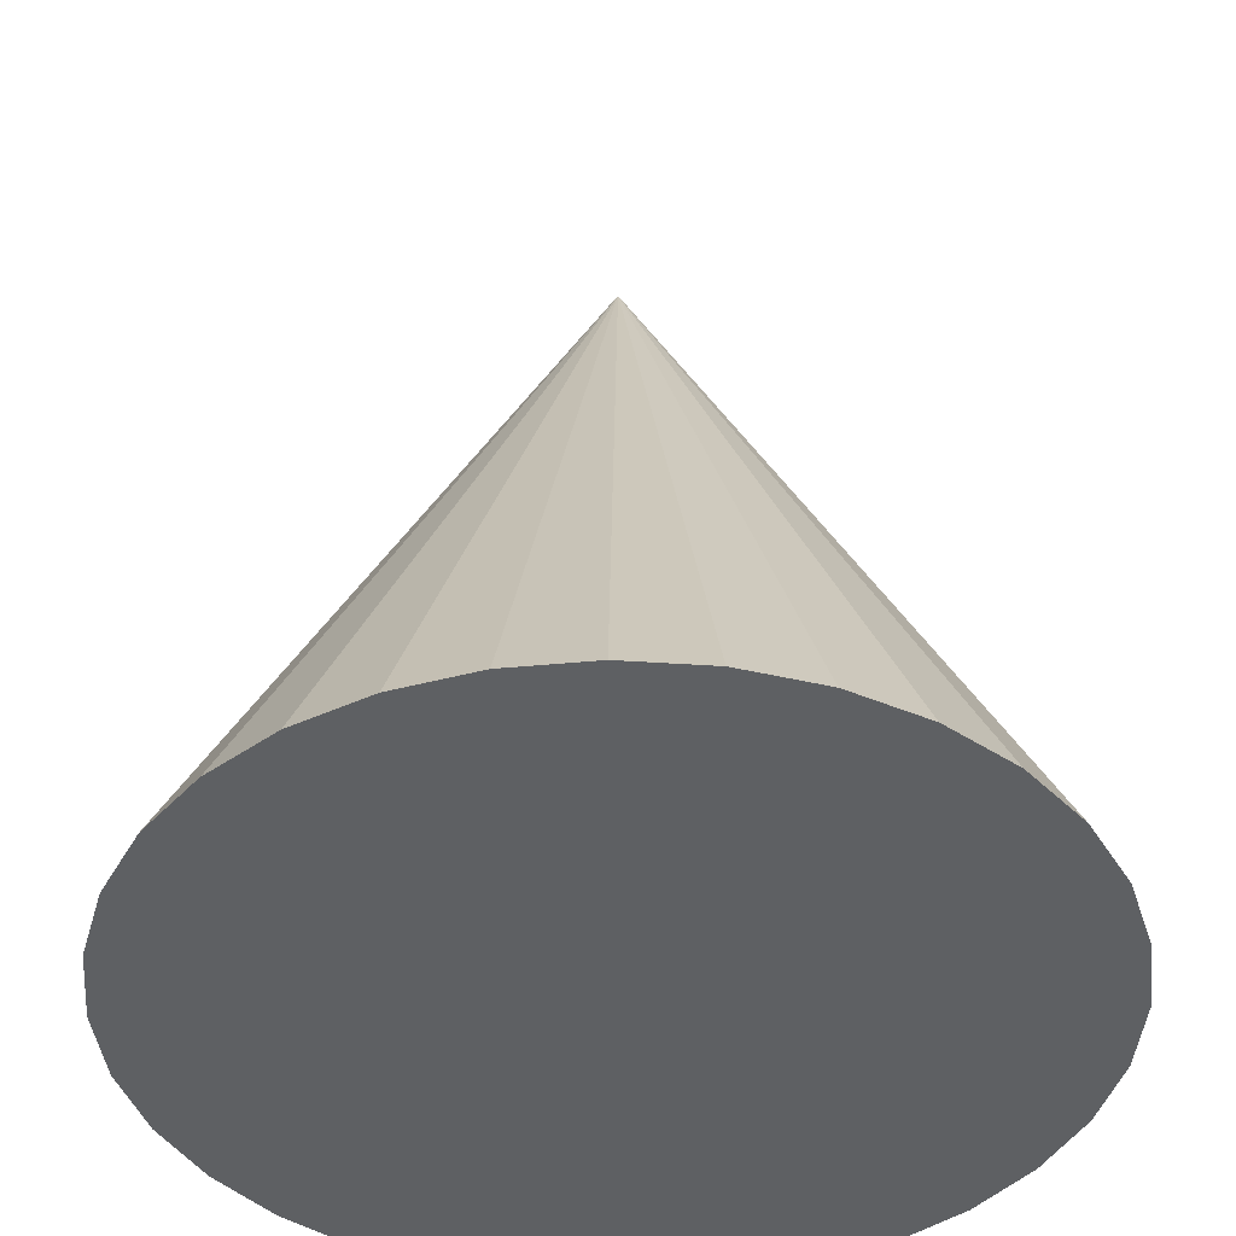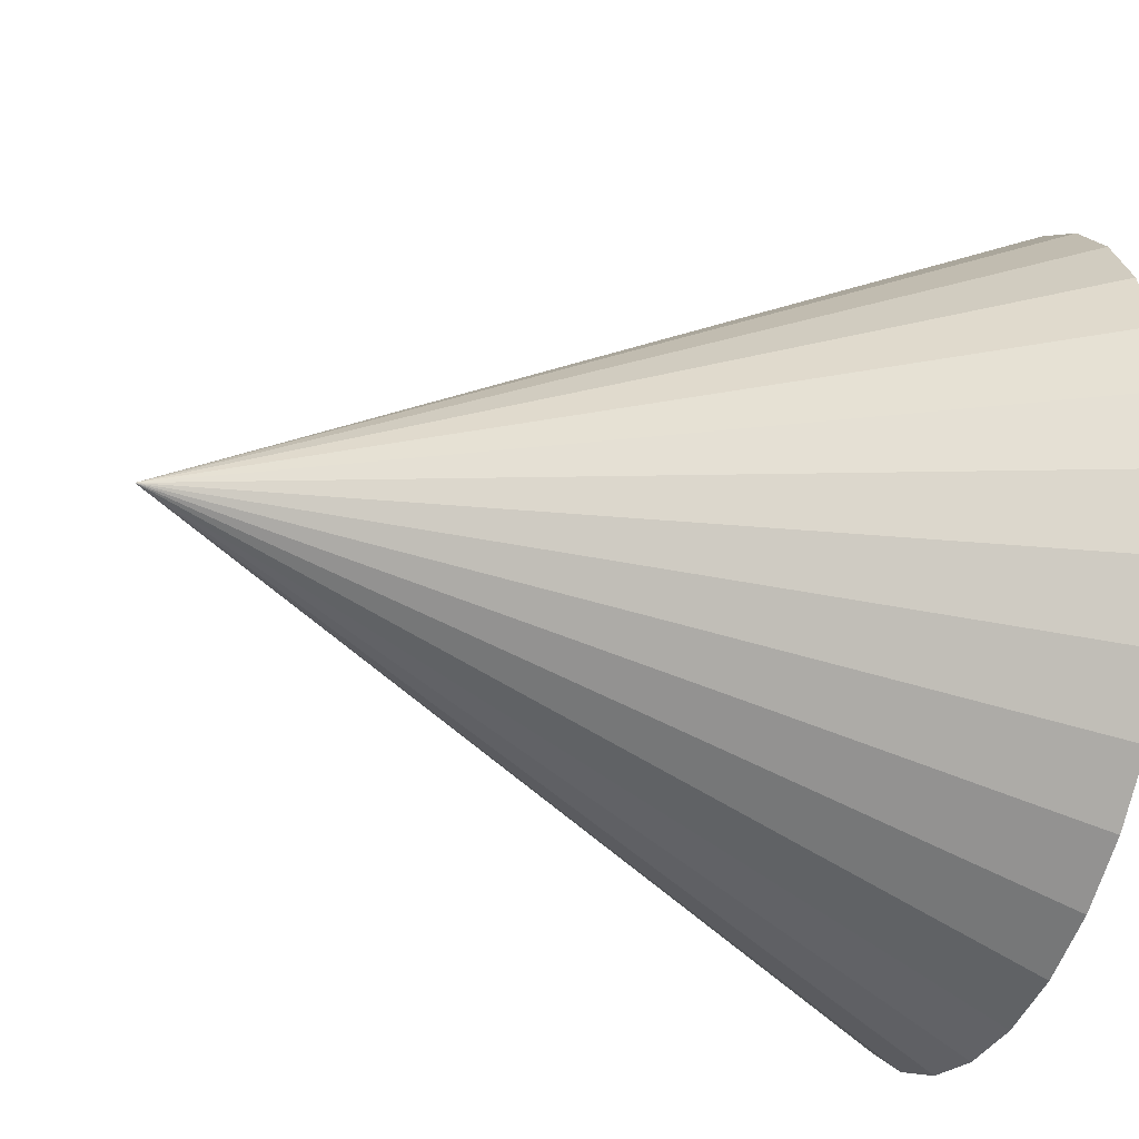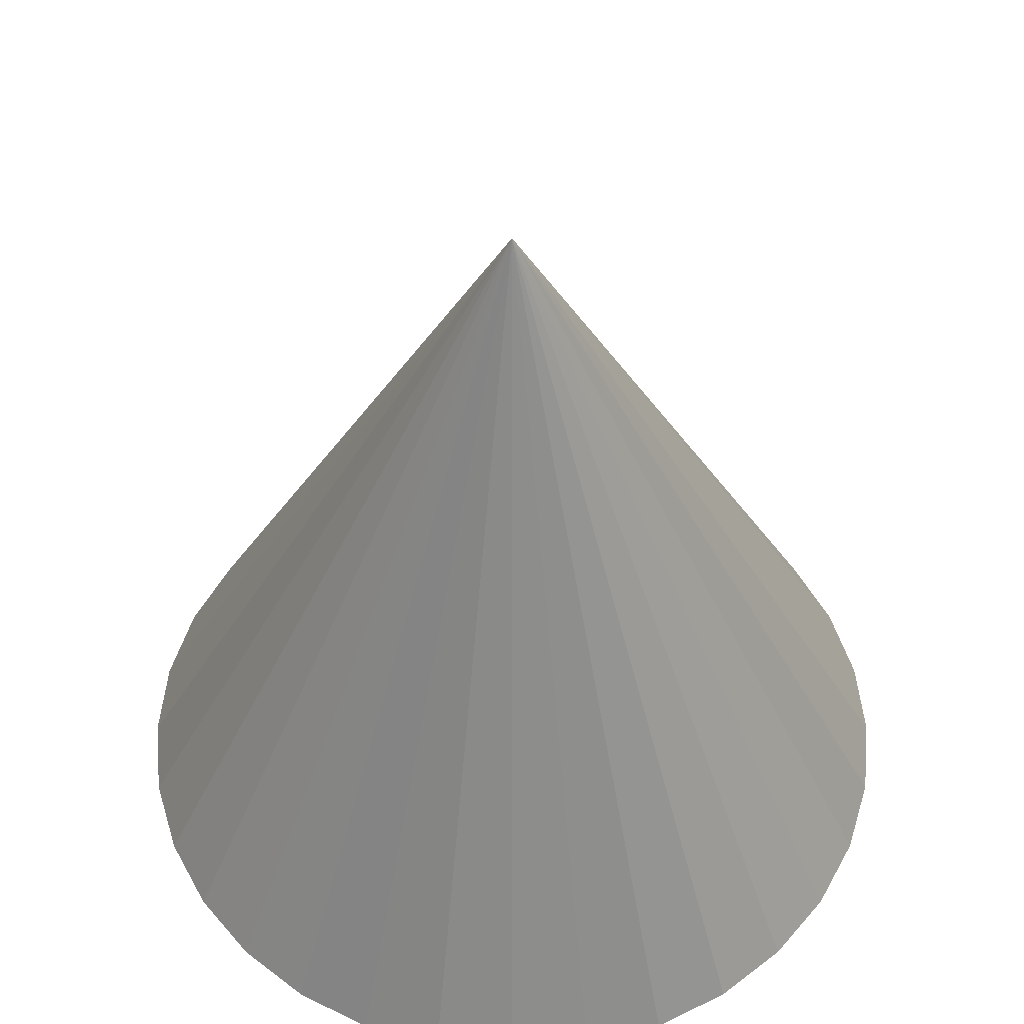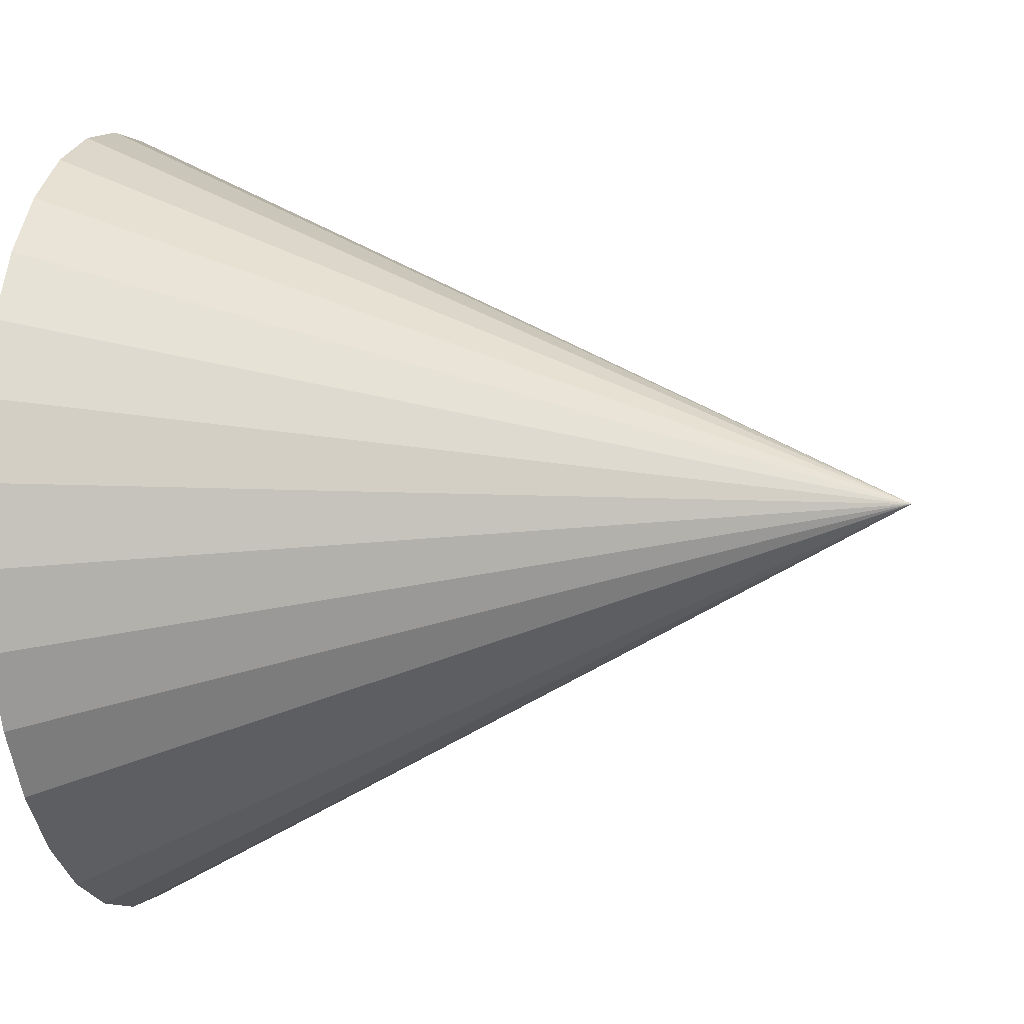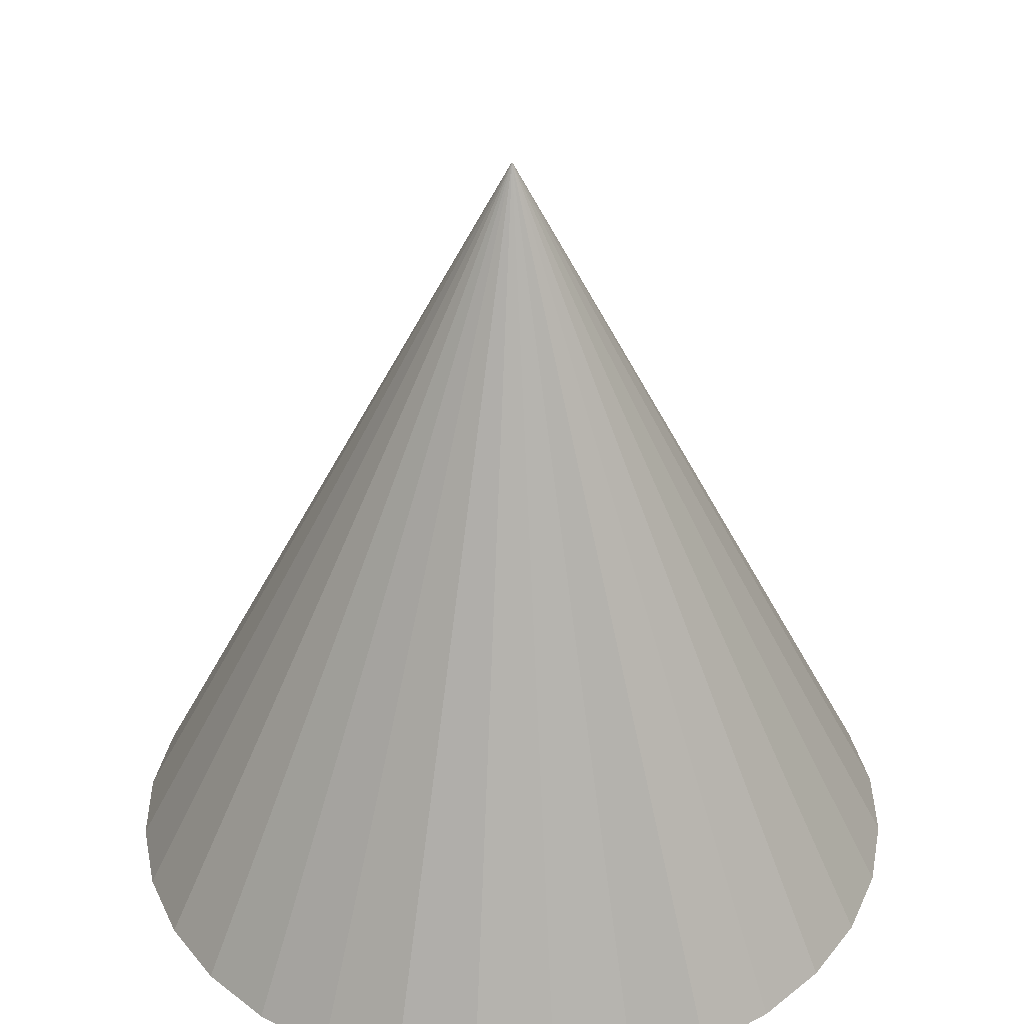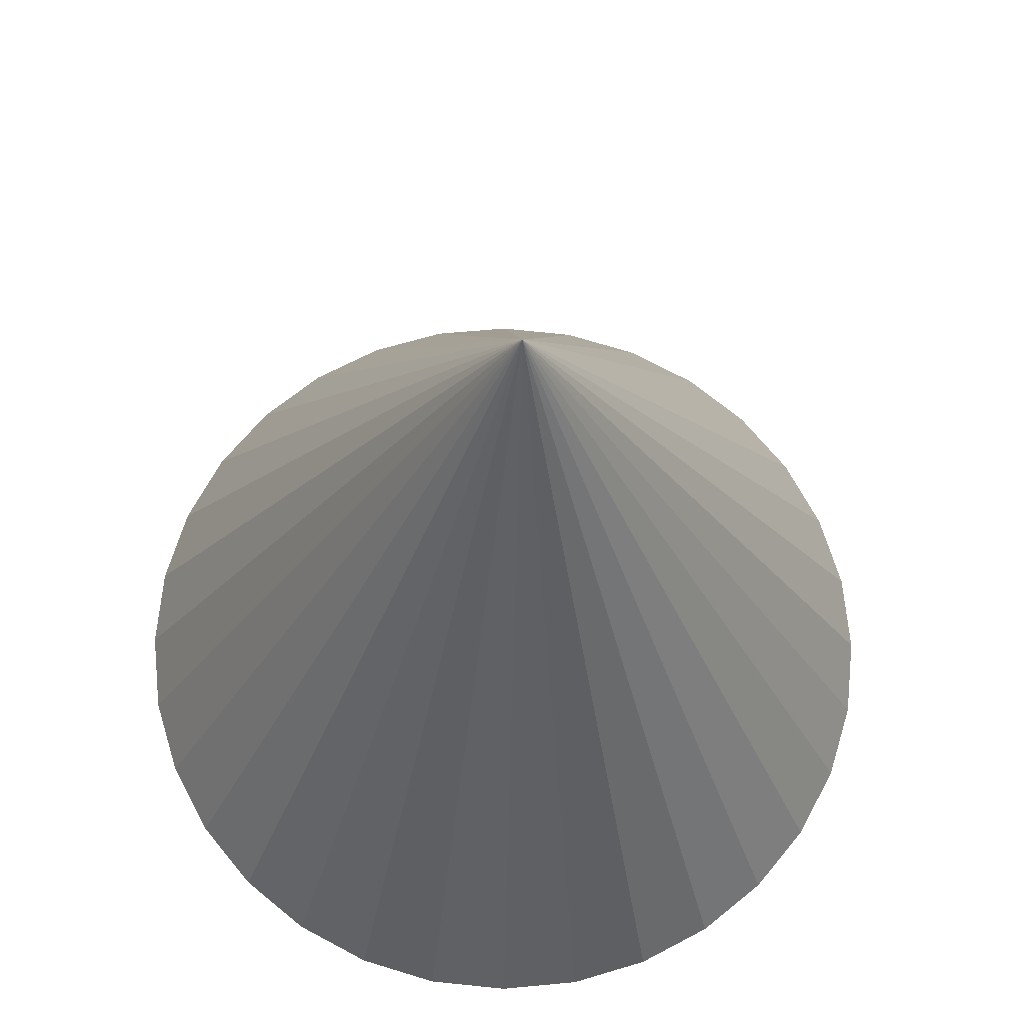
<metadata>
{"format":"obj","ext":"obj","renderer":"f3d","projection":"perspective","resolution":1024,"background":"white","views":[{"elev":-42.2,"azim":-55.3,"up":"+Y"},{"elev":-36.6,"azim":-108.5,"up":"+Z"},{"elev":52.5,"azim":-123.8,"up":"+Y"},{"elev":-5.0,"azim":102.9,"up":"+Z"},{"elev":36.4,"azim":106.5,"up":"+Y"},{"elev":-22.0,"azim":178.7,"up":"+Z"}]}
</metadata>
<code>
o Cone
v 0 -0.5 -0.5
v 0.09755 -0.5 -0.4904
v 0.1913 -0.5 -0.4619
v 0.2778 -0.5 -0.4157
v 0.3536 -0.5 -0.3536
v 0.4157 -0.5 -0.2778
v 0.4619 -0.5 -0.1913
v 0.4904 -0.5 -0.09755
v 0.5 -0.5 -0
v 0.4904 -0.5 0.09755
v 0.4619 -0.5 0.1913
v 0.4157 -0.5 0.2778
v 0.3536 -0.5 0.3536
v 0.2778 -0.5 0.4157
v 0.1913 -0.5 0.4619
v 0.09755 -0.5 0.4904
v -0 -0.5 0.5
v -0.09755 -0.5 0.4904
v -0.1913 -0.5 0.4619
v -0.2778 -0.5 0.4157
v -0.3536 -0.5 0.3536
v -0.4157 -0.5 0.2778
v -0.4619 -0.5 0.1913
v 0 0.5 0
v -0.4904 -0.5 0.09755
v -0.5 -0.5 -0
v -0.4904 -0.5 -0.09755
v -0.4619 -0.5 -0.1913
v -0.4157 -0.5 -0.2778
v -0.3536 -0.5 -0.3536
v -0.2778 -0.5 -0.4157
v -0.1913 -0.5 -0.4619
v -0.09754 -0.5 -0.4904
v 0.04877 -0.5 -0.4952
v 0.1444 -0.5 -0.4762
v 0.2346 -0.5 -0.4388
v 0.3157 -0.5 -0.3846
v 0.3846 -0.5 -0.3157
v 0.4388 -0.5 -0.2346
v 0.4762 -0.5 -0.1444
v 0.4952 -0.5 -0.04877
v 0.4952 -0.5 0.04877
v 0.4762 -0.5 0.1444
v 0.4388 -0.5 0.2346
v 0.3846 -0.5 0.3157
v 0.3157 -0.5 0.3846
v 0.2346 -0.5 0.4388
v 0.1444 -0.5 0.4762
v 0.04877 -0.5 0.4952
v -0.04877 -0.5 0.4952
v -0.1444 -0.5 0.4762
v -0.2346 -0.5 0.4388
v -0.3157 -0.5 0.3846
v -0.3846 -0.5 0.3157
v -0.4388 -0.5 0.2346
v -0.4762 -0.5 0.1444
v -0.4952 -0.5 0.04877
v -0.4952 -0.5 -0.04877
v -0.4762 -0.5 -0.1444
v -0.4388 -0.5 -0.2346
v -0.3846 -0.5 -0.3157
v -0.3157 -0.5 -0.3846
v -0.2346 -0.5 -0.4388
v -0.1444 -0.5 -0.4762
v -0.04877 -0.5 -0.4952
v 0.02671 -0.5 -0.01785
f 1 24 2 34
f 2 24 3 35
f 3 24 4 36
f 4 24 5 37
f 5 24 6 38
f 6 24 7 39
f 7 24 8 40
f 8 24 9 41
f 9 24 10 42
f 10 24 11 43
f 11 24 12 44
f 12 24 13 45
f 13 24 14 46
f 14 24 15 47
f 15 24 16 48
f 16 24 17 49
f 17 24 18 50
f 18 24 19 51
f 19 24 20 52
f 20 24 21 53
f 21 24 22 54
f 22 24 23 55
f 23 24 25 56
f 25 24 26 57
f 26 24 27 58
f 27 24 28 59
f 28 24 29 60
f 29 24 30 61
f 30 24 31 62
f 31 24 32 63
f 32 24 33 64
f 33 24 1 65
f 1 34 2 66
f 22 66 21 54
f 7 66 6 39
f 8 66 7 40
f 9 66 8 41
f 10 66 9 42
f 11 66 10 43
f 12 66 11 44
f 13 66 12 45
f 14 66 13 46
f 15 66 14 47
f 16 66 15 48
f 17 66 16 49
f 18 66 17 50
f 19 66 18 51
f 20 66 19 52
f 21 66 20 53
f 66 5 38 6
f 66 3 36 4
f 4 37 5 66
f 66 2 35 3
f 66 22 55 23
f 33 65 1 66
f 31 63 32 66
f 32 64 33 66
f 30 62 31 66
f 28 60 29 66
f 29 61 30 66
f 26 58 27 66
f 27 59 28 66
f 23 56 25 66
f 25 57 26 66

</code>
